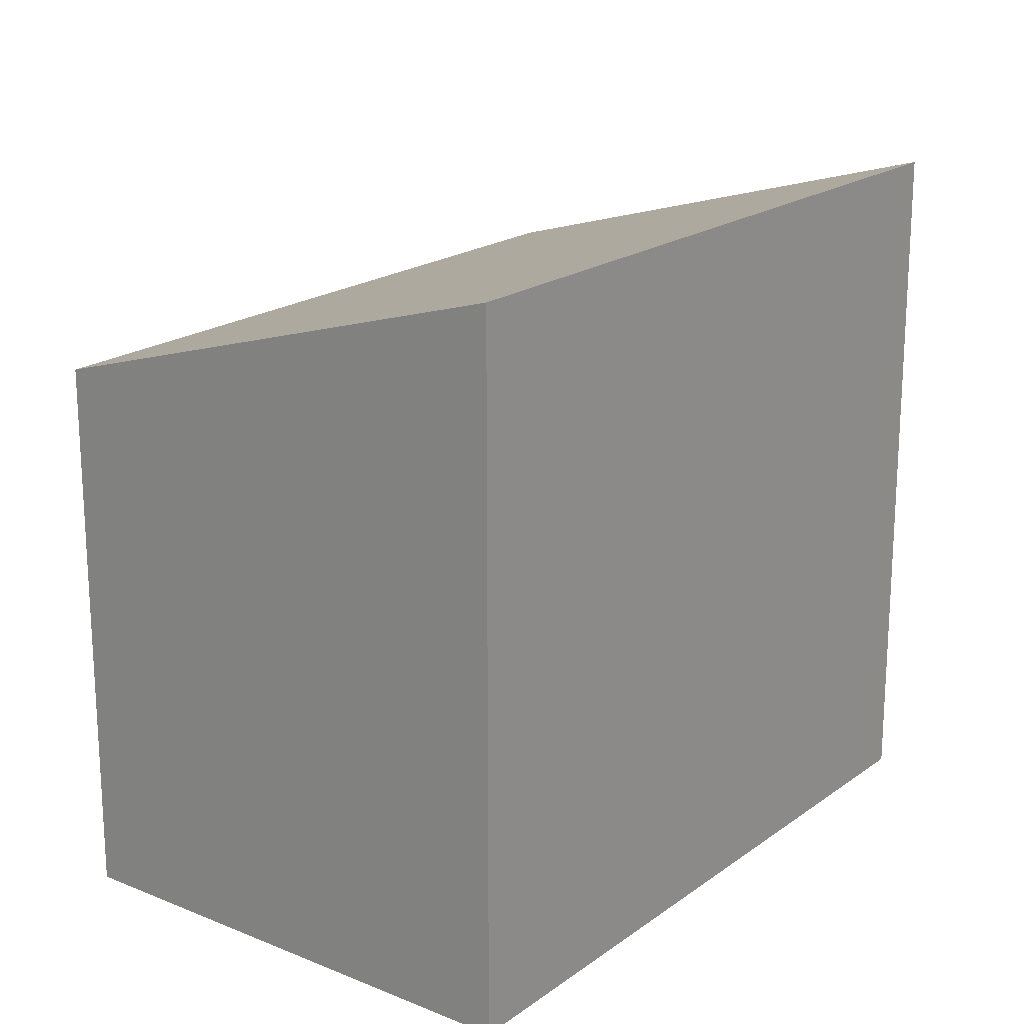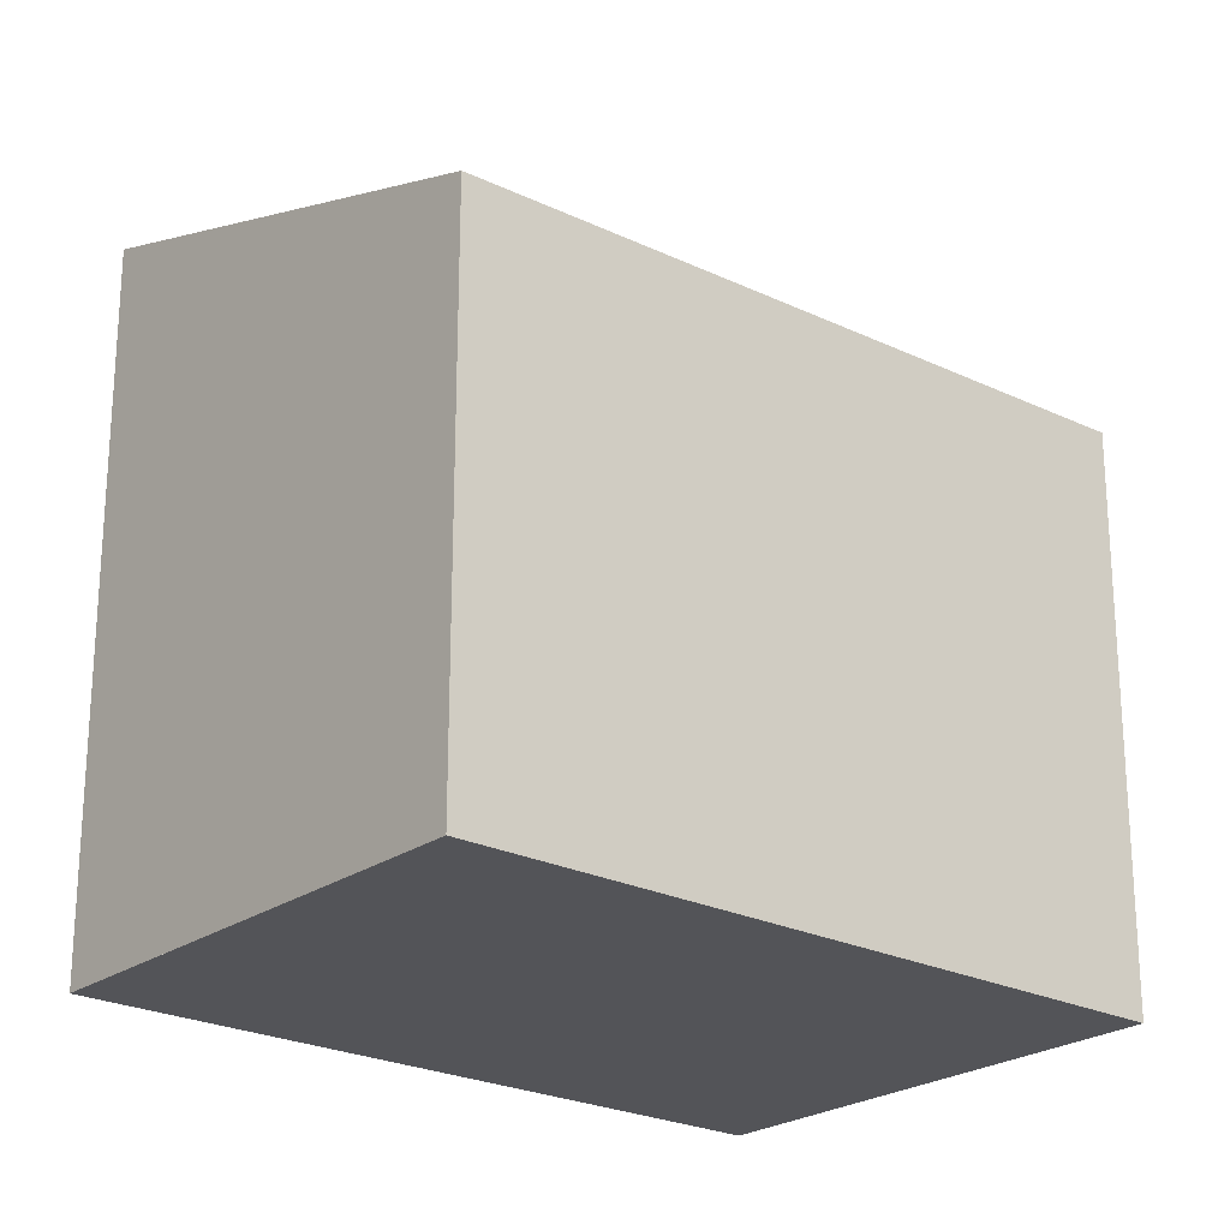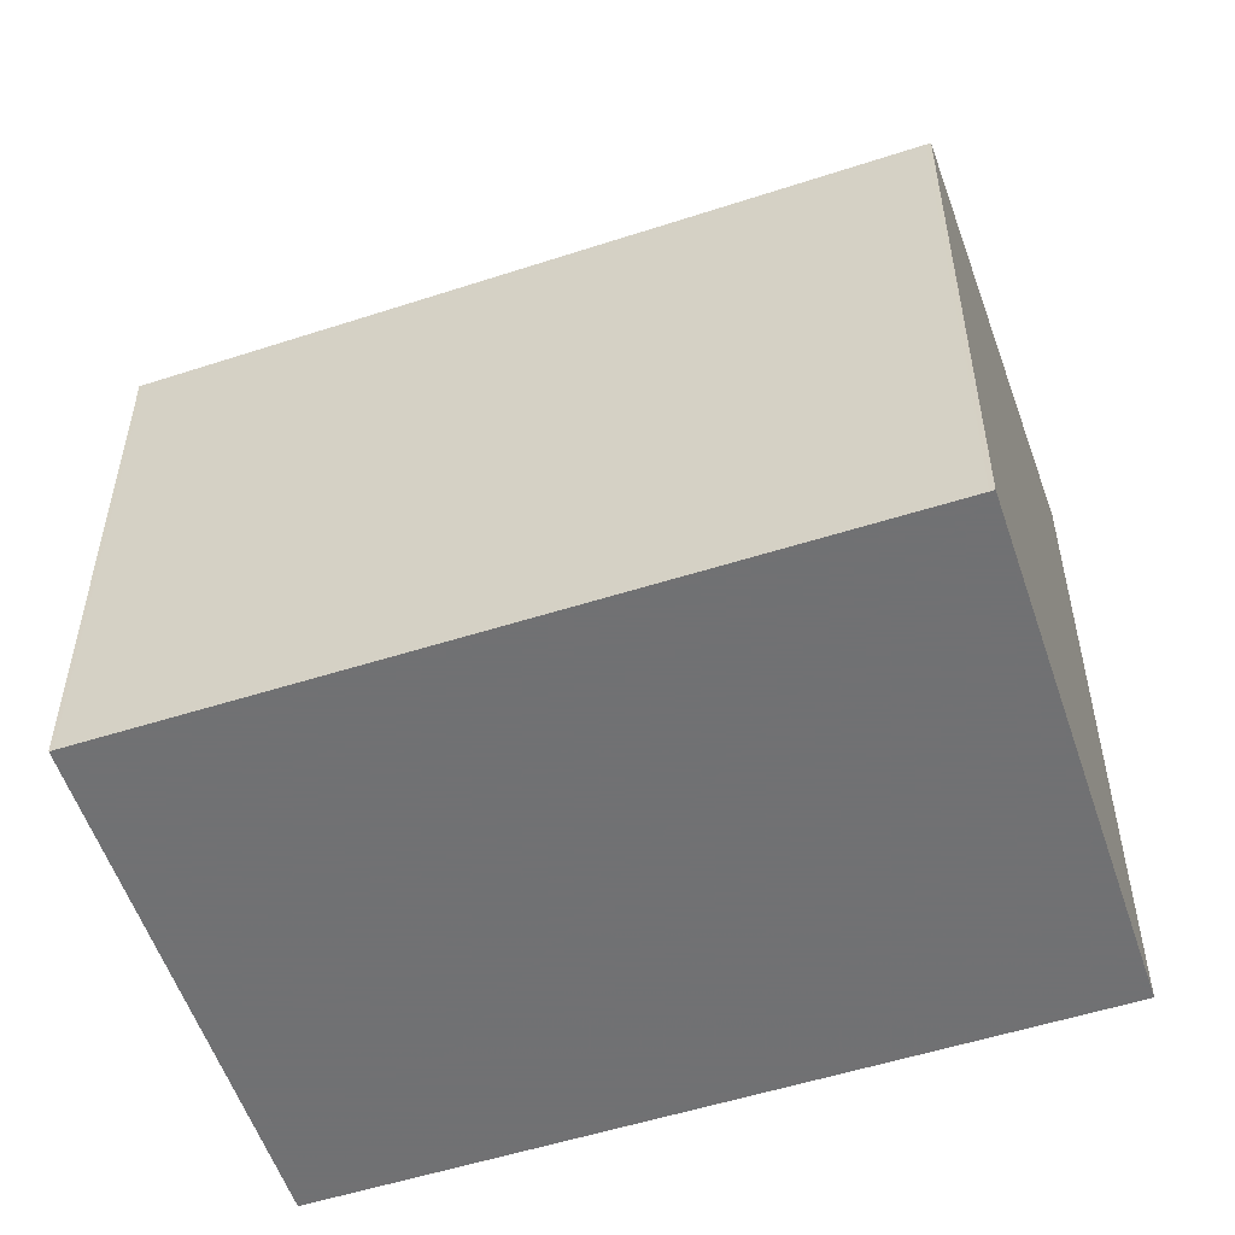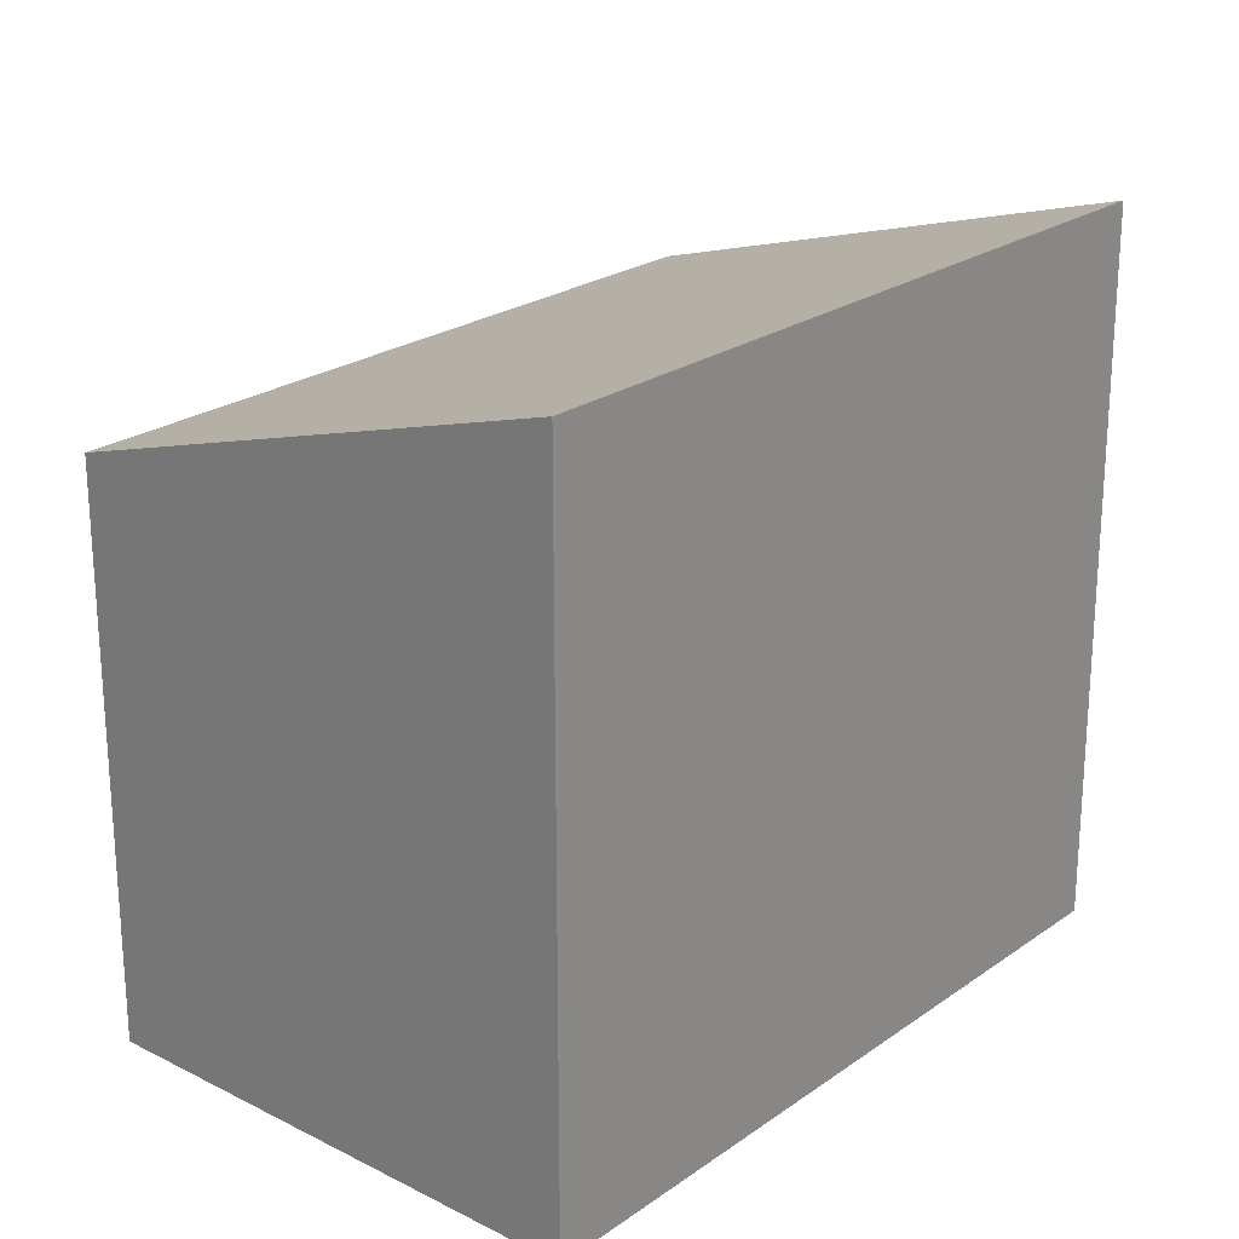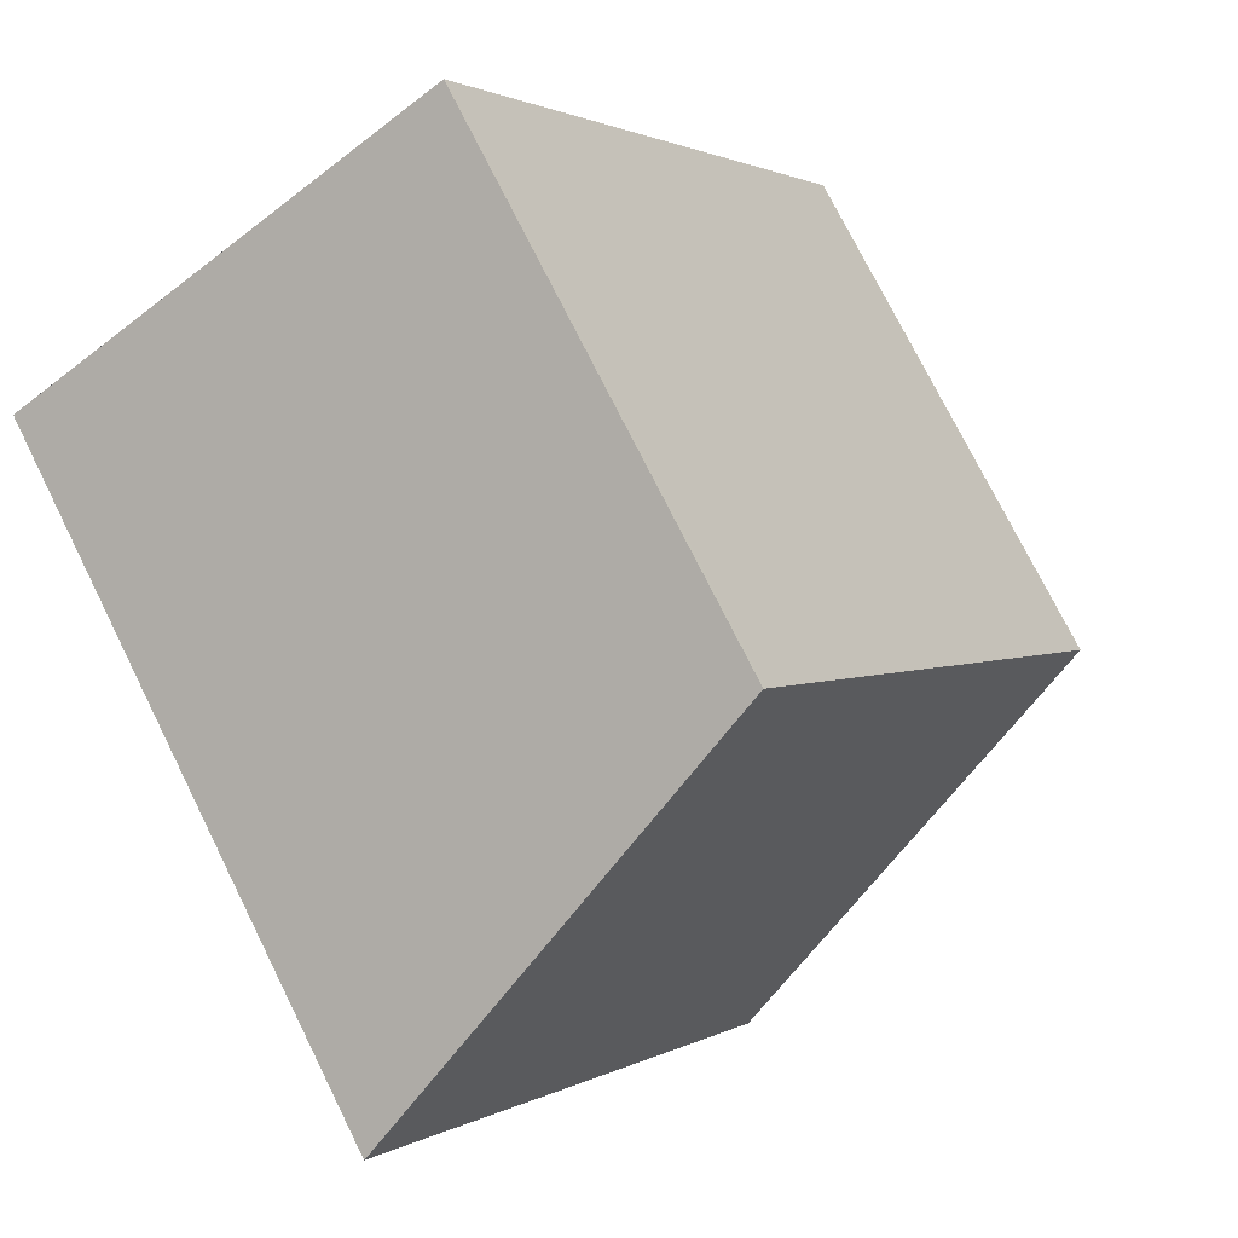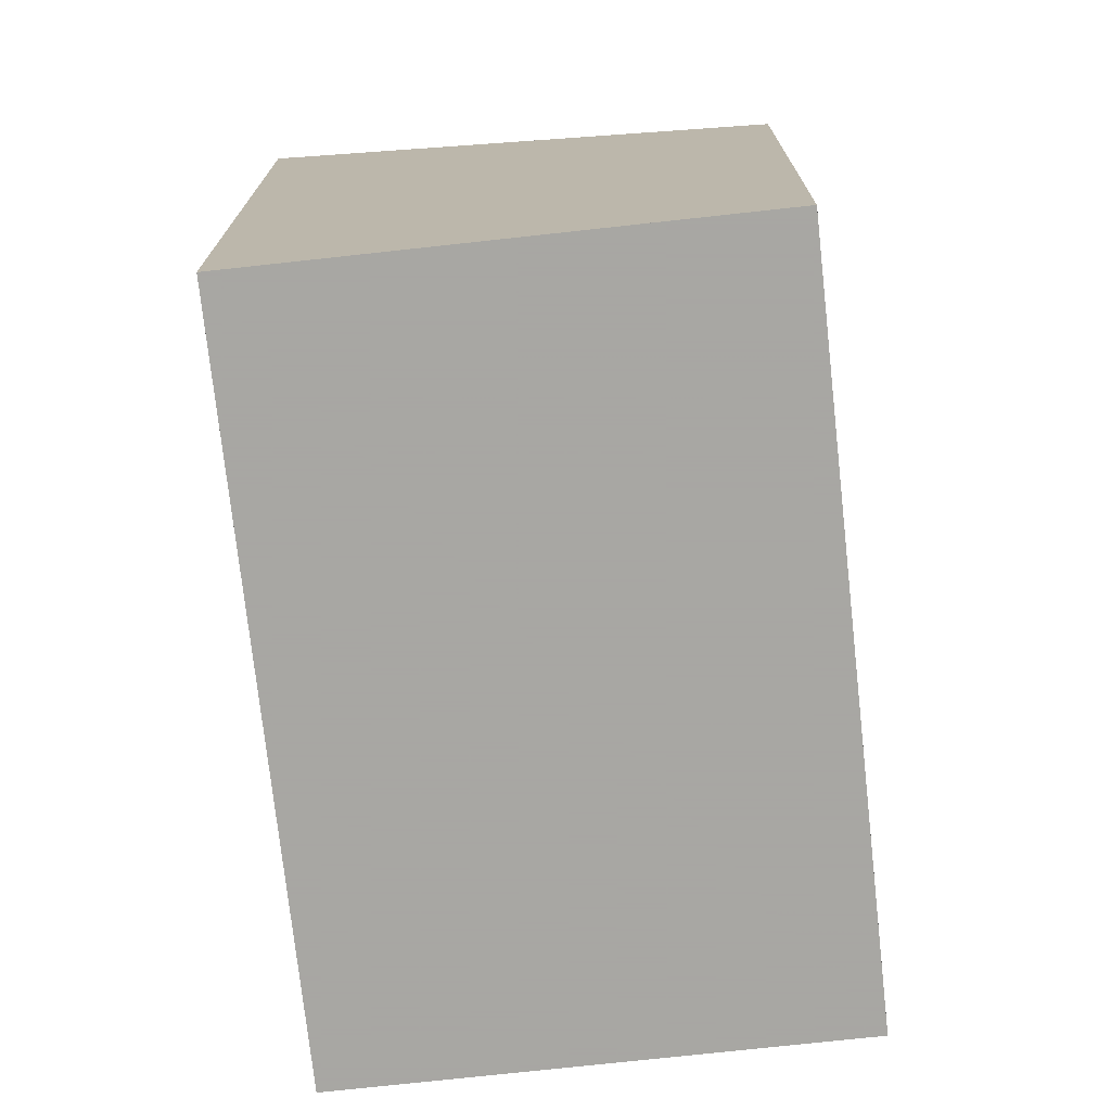
<metadata>
{"format":"obj","ext":"obj","renderer":"f3d","projection":"perspective","resolution":1024,"background":"white","views":[{"elev":20.6,"azim":-111.0,"up":"+Z"},{"elev":-23.5,"azim":81.6,"up":"+Z"},{"elev":-55.3,"azim":140.2,"up":"+Z"},{"elev":24.4,"azim":-107.8,"up":"+Z"},{"elev":75.5,"azim":-26.5,"up":"+Y"},{"elev":-74.4,"azim":38.0,"up":"+Z"}]}
</metadata>
<code>
v -1178 -1901 3.087
v -1176 -1900 2.414
v -1174 -1903 2.353
v -1176 -1904 3.026
v -1174 -1903 2.405
v -1176 -1900 2.465
v -1176 -1900 2.465
v -1177 -1901 3.087
v -1176 -1900 2.413
v -1176 -1904 3.024
v -1177 -1901 3.084
v -1177 -1901 3.084
v -1176 -1904 3.024
v -1176 -1904 3.027
v -1174 -1903 2.405
v -1176 -1904 3.026
v -1176 -1904 3.029
v -1174 -1903 2.407
v -1174 -1903 2.353
v -1174 -1903 2.355
v -1177 -1901 3.084
v -1178 -1901 3.087
v -1178 -1901 0
v -1177 -1901 0
v -1176 -1900 2.413
v -1176 -1900 2.414
v -1176 -1900 0
v -1176 -1900 0
v -1174 -1903 2.405
v -1174 -1903 2.353
v -1174 -1903 0
v -1174 -1903 0
v -1176 -1904 3.027
v -1176 -1904 3.026
v -1176 -1904 0
v -1176 -1904 0
v -1176 -1904 3.024
v -1174 -1903 2.405
v -1174 -1903 0
v -1176 -1904 0
v -1176 -1900 2.414
v -1176 -1900 2.465
v -1176 -1900 0
v -1176 -1900 0
v -1178 -1901 3.087
v -1177 -1901 3.087
v -1177 -1901 -4.441e-16
v -1178 -1901 0
v -1174 -1903 2.355
v -1176 -1900 2.413
v -1176 -1900 0
v -1174 -1903 4.441e-16
v -1176 -1904 3.026
v -1176 -1904 3.024
v -1176 -1904 0
v -1176 -1904 0
v -1176 -1900 2.465
v -1177 -1901 3.084
v -1177 -1901 0
v -1176 -1900 0
v -1176 -1904 3.029
v -1176 -1904 3.027
v -1176 -1904 0
v -1176 -1904 0
v -1177 -1901 3.087
v -1176 -1904 3.029
v -1176 -1904 0
v -1177 -1901 -4.441e-16
v -1174 -1903 2.353
v -1174 -1903 2.353
v -1174 -1903 0
v -1174 -1903 0
v -1174 -1903 2.353
v -1174 -1903 2.355
v -1174 -1903 4.441e-16
v -1174 -1903 0
v -1178 -1901 0
v -1176 -1900 0
v -1174 -1903 0
v -1176 -1904 0
f 7 6 2 9
f 12 6 7 11
f 16 11 7 18
f 18 7 9 20
f 17 8 11 16
f 11 8 1 12
f 13 10 4 14
f 15 5 10 13
f 16 13 14 17
f 18 15 13 16
f 19 3 5 15
f 20 19 15 18
f 22 23 24 21
f 26 27 28 25
f 30 31 32 29
f 34 35 36 33
f 38 39 40 37
f 42 43 44 41
f 46 47 48 45
f 50 51 52 49
f 54 55 56 53
f 58 59 60 57
f 62 63 64 61
f 66 67 68 65
f 70 71 72 69
f 74 75 76 73
f 78 79 80 77

</code>
